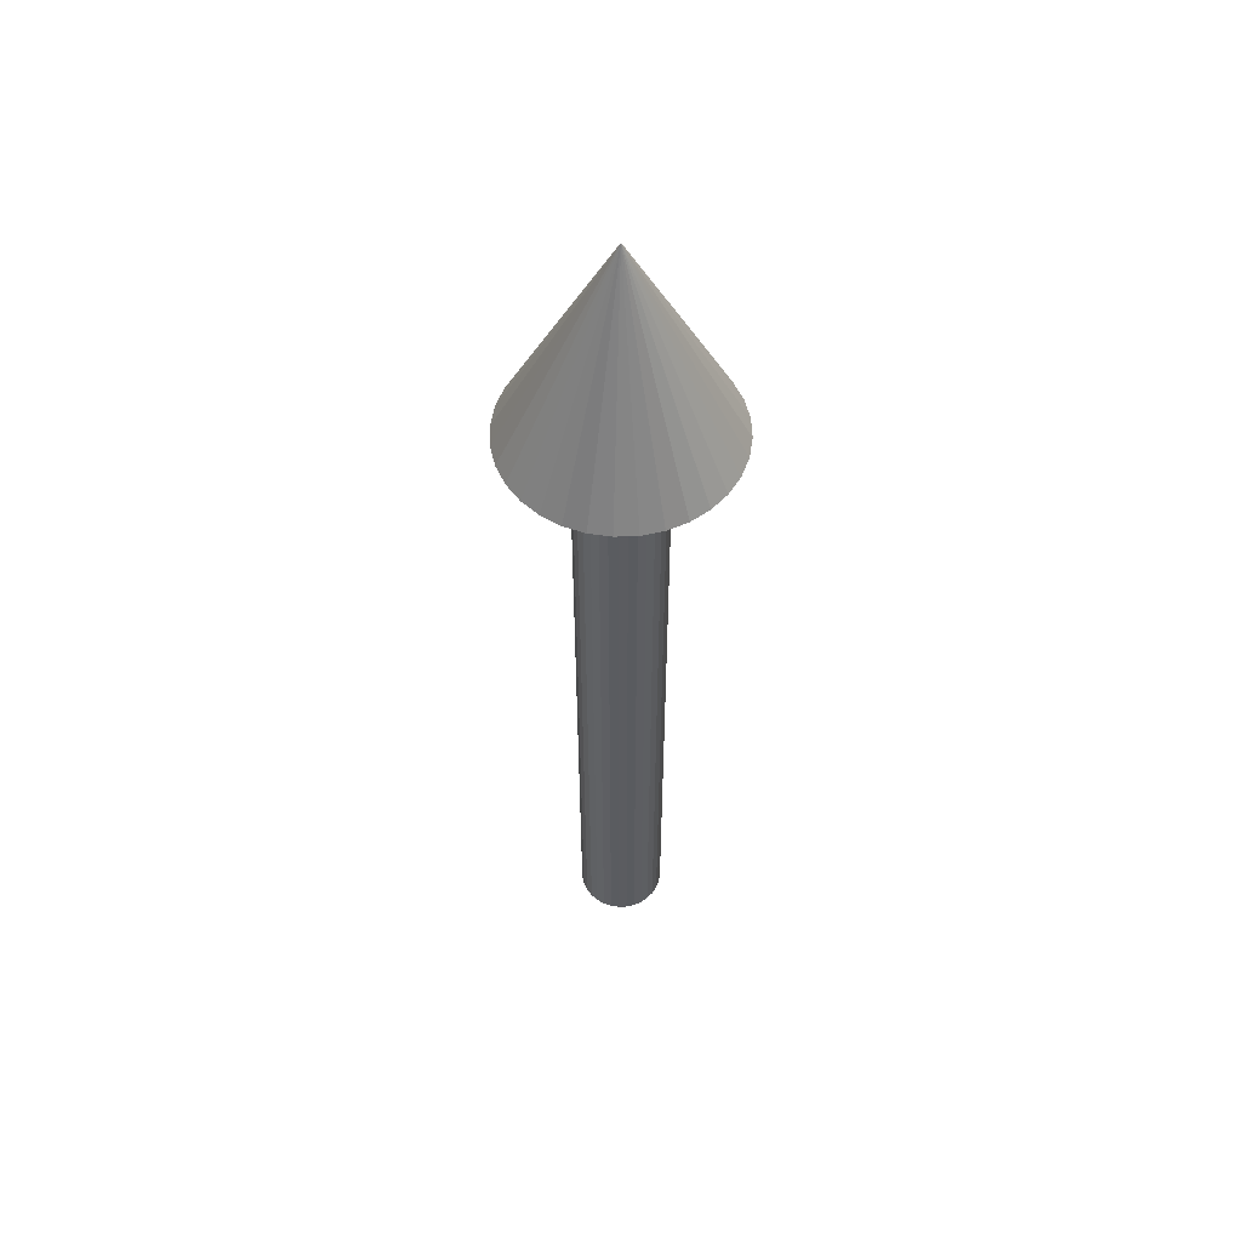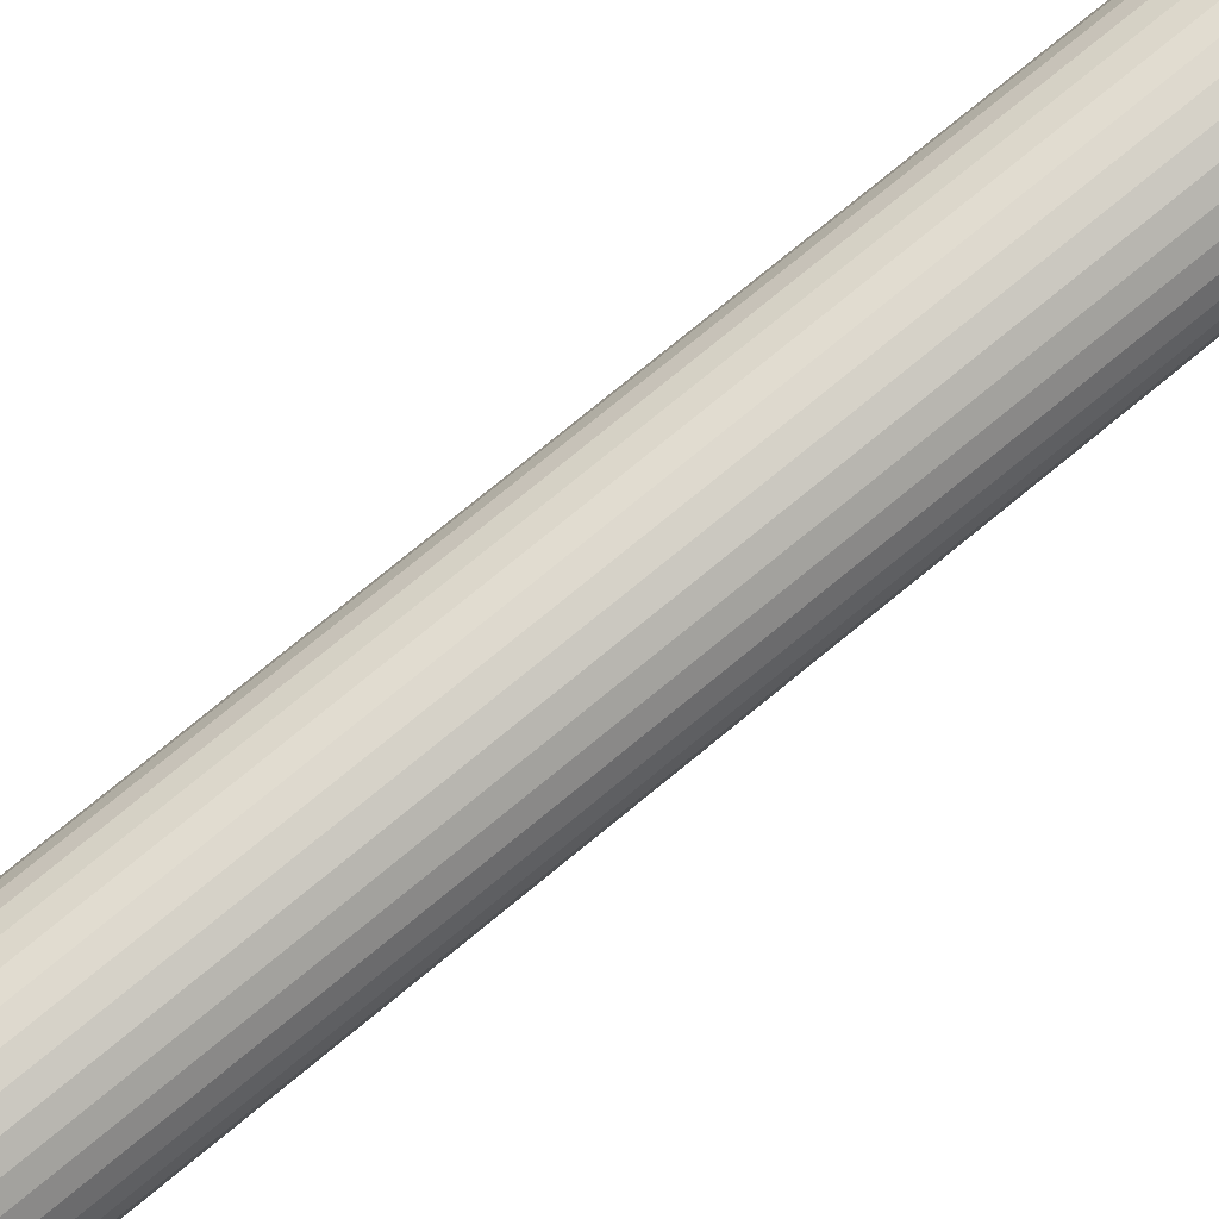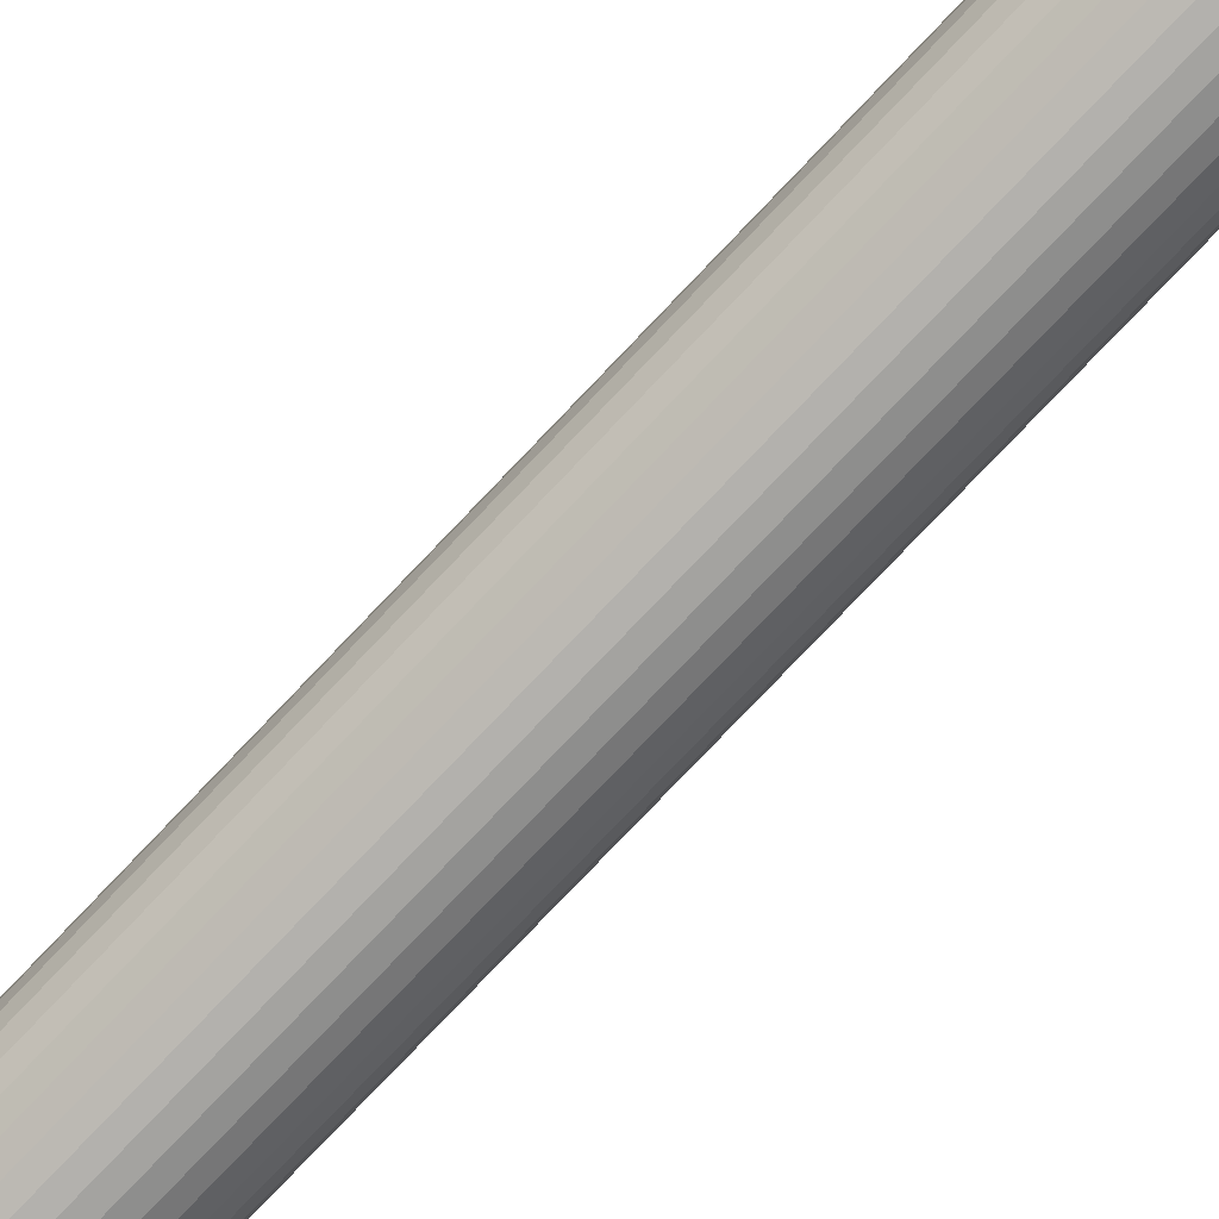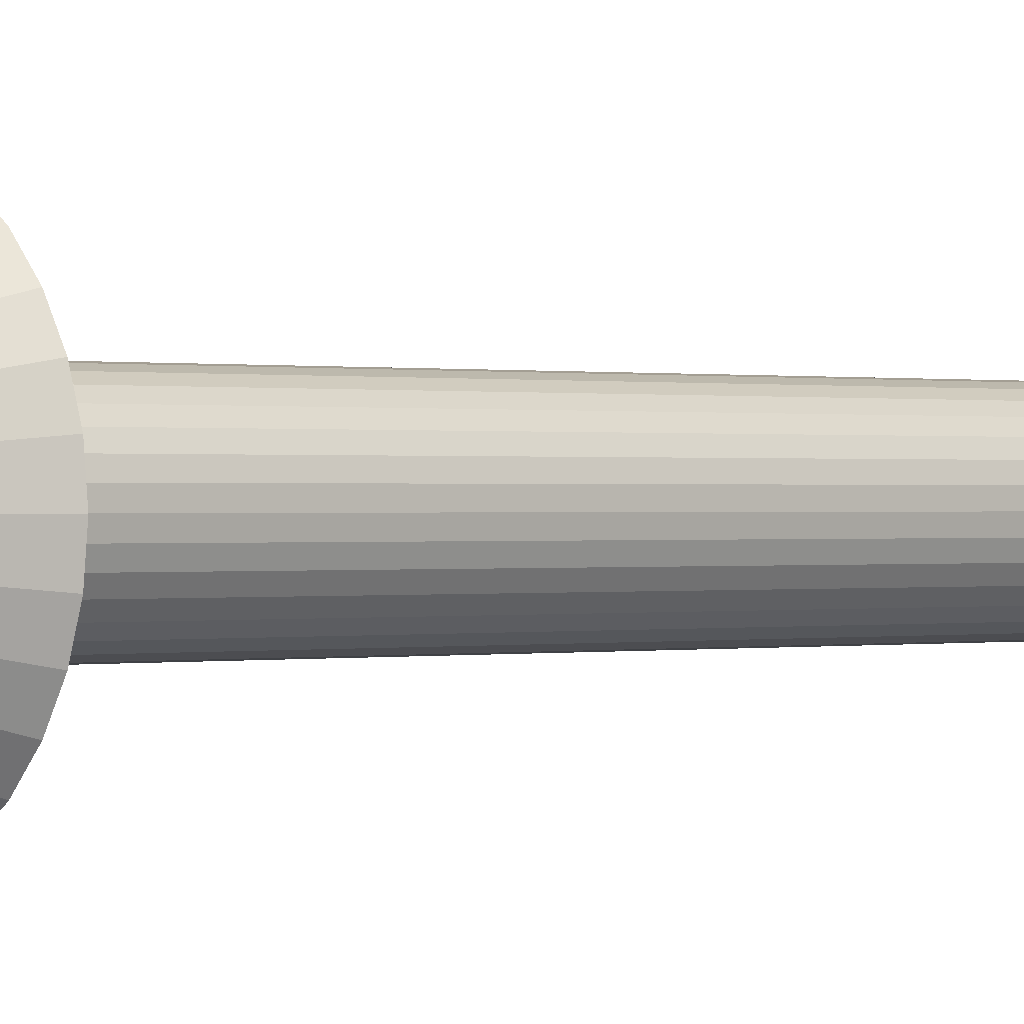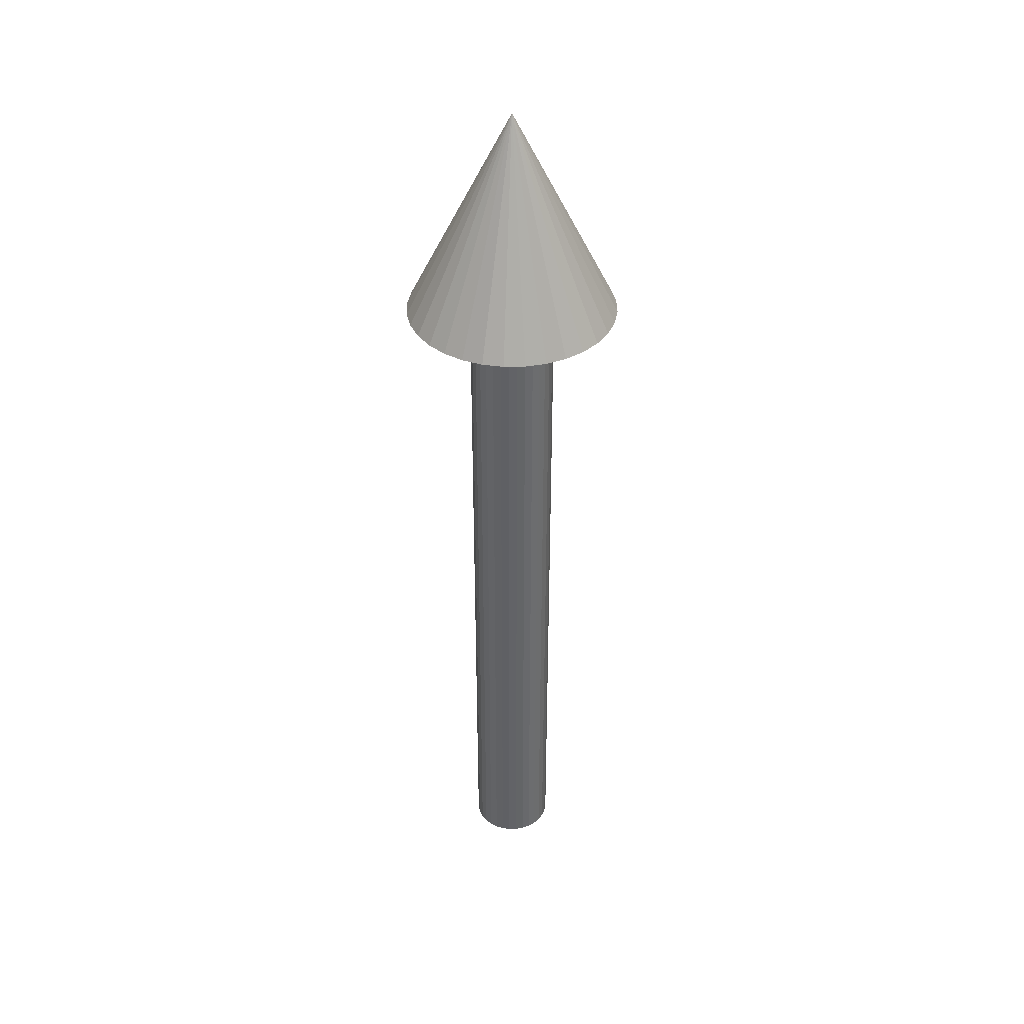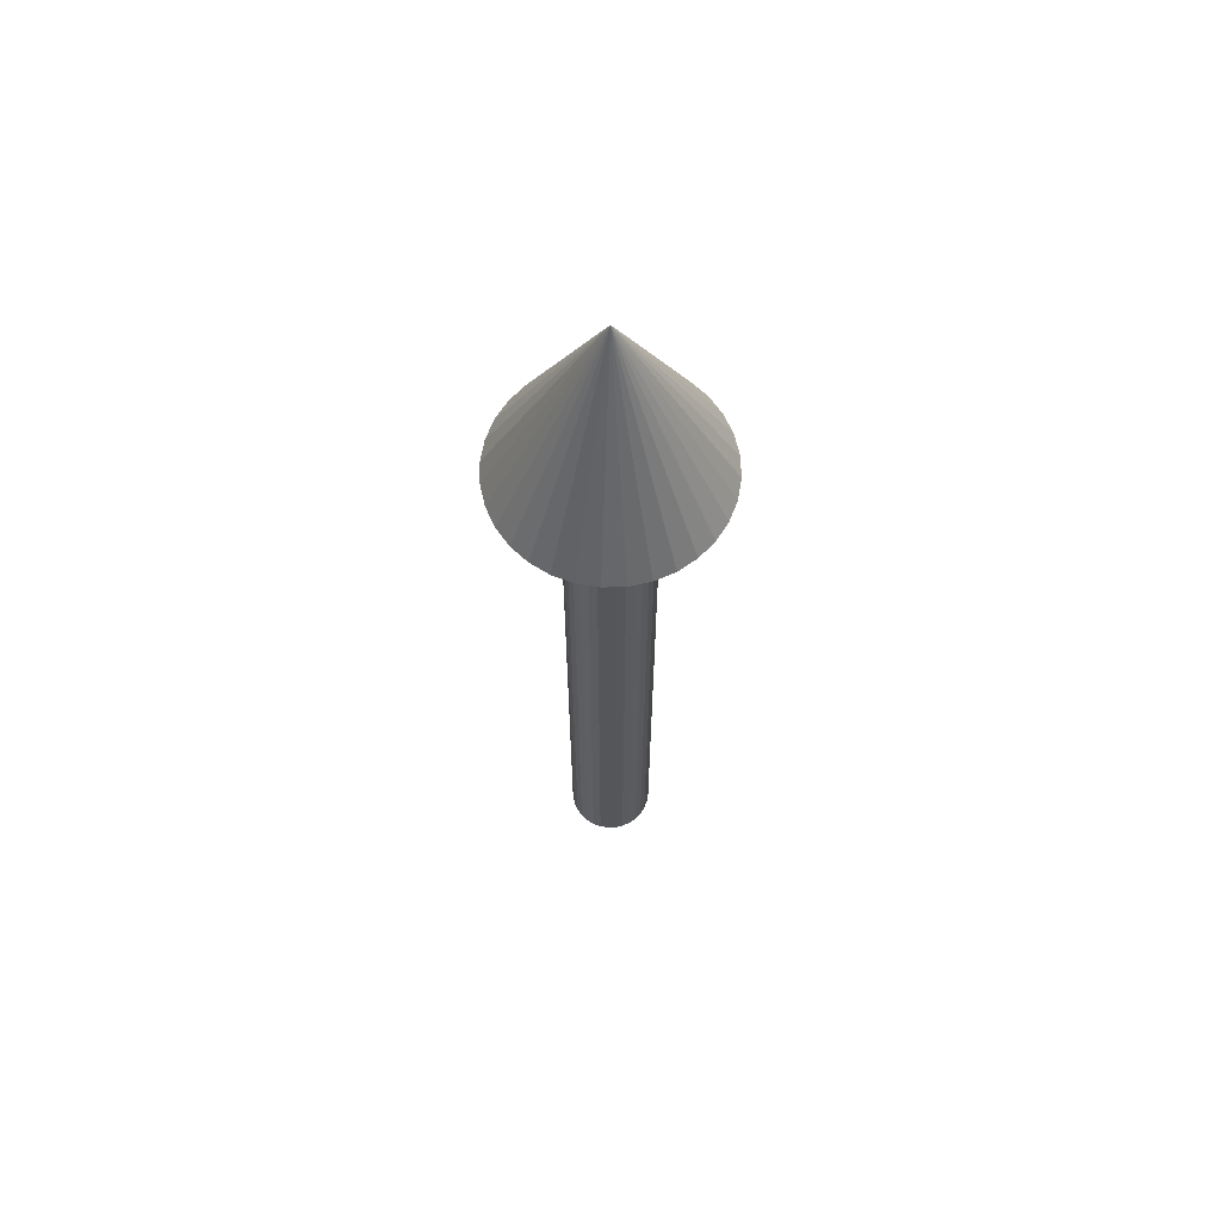
<metadata>
{"format":"obj","ext":"obj","renderer":"f3d","projection":"perspective","resolution":1024,"background":"white","views":[{"elev":55.0,"azim":-41.7,"up":"+Y"},{"elev":74.4,"azim":50.4,"up":"+Z"},{"elev":-76.3,"azim":-43.4,"up":"+Z"},{"elev":0.1,"azim":-135.7,"up":"+Z"},{"elev":39.1,"azim":-51.9,"up":"+Y"},{"elev":64.6,"azim":-29.7,"up":"+Y"}]}
</metadata>
<code>
o Cone
v 0 1.75 -0.25
v 0.04877 1.75 -0.2452
v 0.09567 1.75 -0.231
v 0.1389 1.75 -0.2079
v 0.1768 1.75 -0.1768
v 0.2079 1.75 -0.1389
v 0.231 1.75 -0.09567
v 0.2452 1.75 -0.04877
v 0.25 1.75 -0
v 0 2.25 0
v 0.2452 1.75 0.04877
v 0.231 1.75 0.09567
v 0.2079 1.75 0.1389
v 0.1768 1.75 0.1768
v 0.1389 1.75 0.2079
v 0.09567 1.75 0.231
v 0.04877 1.75 0.2452
v -0 1.75 0.25
v -0.04877 1.75 0.2452
v -0.09567 1.75 0.231
v -0.1389 1.75 0.2079
v -0.1768 1.75 0.1768
v -0.2079 1.75 0.1389
v -0.231 1.75 0.09567
v -0.2452 1.75 0.04877
v -0.25 1.75 -0
v -0.2452 1.75 -0.04877
v -0.231 1.75 -0.09567
v -0.2079 1.75 -0.1389
v -0.1768 1.75 -0.1768
v -0.1389 1.75 -0.2079
v -0.09567 1.75 -0.231
v -0.04877 1.75 -0.2452
f 32 10 33
f 1 10 2
f 31 10 32
f 30 10 31
f 29 10 30
f 28 10 29
f 27 10 28
f 26 10 27
f 25 10 26
f 24 10 25
f 23 10 24
f 22 10 23
f 21 10 22
f 20 10 21
f 19 10 20
f 18 10 19
f 17 10 18
f 16 10 17
f 15 10 16
f 14 10 15
f 13 10 14
f 12 10 13
f 11 10 12
f 9 10 11
f 8 10 9
f 7 10 8
f 6 10 7
f 5 10 6
f 4 10 5
f 3 10 4
f 33 10 1
f 2 10 3
f 17 25 8
f 33 1 2
f 2 3 4
f 6 7 5
f 8 4 7
f 8 9 11
f 13 8 12
f 15 17 14
f 15 16 17
f 17 18 19
f 21 22 23
f 23 24 25
f 25 26 27
f 28 30 33
f 19 20 17
f 31 32 33
f 33 2 4
f 7 4 5
f 17 13 14
f 20 21 23
f 20 25 17
f 25 20 23
f 28 29 30
f 8 11 12
f 33 4 8
f 8 13 17
f 25 27 28
f 28 33 8
f 30 31 33
f 25 28 8
o Cylinder
v 0 0 -0.1
v 0 2 -0.1
v 0.01951 0 -0.09808
v 0.01951 2 -0.09808
v 0.03827 0 -0.09239
v 0.03827 2 -0.09239
v 0.05556 0 -0.08315
v 0.05556 2 -0.08315
v 0.07071 0 -0.07071
v 0.07071 2 -0.07071
v 0.08315 0 -0.05556
v 0.08315 2 -0.05556
v 0.09239 0 -0.03827
v 0.09239 2 -0.03827
v 0.09808 0 -0.01951
v 0.09808 2 -0.01951
v 0.1 0 -0
v 0.1 2 -0
v 0.09808 0 0.01951
v 0.09808 2 0.01951
v 0.09239 0 0.03827
v 0.09239 2 0.03827
v 0.08315 0 0.05556
v 0.08315 2 0.05556
v 0.07071 0 0.07071
v 0.07071 2 0.07071
v 0.05556 0 0.08315
v 0.05556 2 0.08315
v 0.03827 0 0.09239
v 0.03827 2 0.09239
v 0.01951 0 0.09808
v 0.01951 2 0.09808
v -0 0 0.1
v -0 2 0.1
v -0.01951 0 0.09808
v -0.01951 2 0.09808
v -0.03827 0 0.09239
v -0.03827 2 0.09239
v -0.05556 0 0.08315
v -0.05556 2 0.08315
v -0.07071 0 0.07071
v -0.07071 2 0.07071
v -0.08315 0 0.05556
v -0.08315 2 0.05556
v -0.09239 0 0.03827
v -0.09239 2 0.03827
v -0.09808 0 0.01951
v -0.09808 2 0.01951
v -0.1 0 -0
v -0.1 2 -0
v -0.09808 0 -0.01951
v -0.09808 2 -0.01951
v -0.09239 0 -0.03827
v -0.09239 2 -0.03827
v -0.08315 0 -0.05556
v -0.08315 2 -0.05556
v -0.07071 0 -0.07071
v -0.07071 2 -0.07071
v -0.05556 0 -0.08315
v -0.05556 2 -0.08315
v -0.03827 0 -0.09239
v -0.03827 2 -0.09239
v -0.01951 0 -0.09808
v -0.01951 2 -0.09808
f 35 37 36
f 37 39 38
f 39 41 40
f 41 43 42
f 43 45 44
f 45 47 46
f 47 49 48
f 49 51 50
f 51 53 52
f 53 55 54
f 55 57 56
f 57 59 58
f 59 61 60
f 61 63 62
f 63 65 64
f 65 67 66
f 67 69 68
f 69 71 70
f 71 73 72
f 73 75 74
f 75 77 76
f 77 79 78
f 79 81 80
f 81 83 82
f 83 85 84
f 85 87 86
f 87 89 88
f 89 91 90
f 91 93 92
f 93 95 94
f 71 55 39
f 96 97 35
f 95 97 96
f 46 48 64
f 34 35 36
f 36 37 38
f 38 39 40
f 40 41 42
f 42 43 44
f 44 45 46
f 46 47 48
f 48 49 50
f 50 51 52
f 52 53 54
f 54 55 56
f 56 57 58
f 58 59 60
f 60 61 62
f 62 63 64
f 64 65 66
f 66 67 68
f 68 69 70
f 70 71 72
f 72 73 74
f 74 75 76
f 76 77 78
f 78 79 80
f 80 81 82
f 82 83 84
f 84 85 86
f 86 87 88
f 88 89 90
f 90 91 92
f 92 93 94
f 35 97 37
f 37 87 71
f 91 87 93
f 91 89 87
f 87 85 83
f 55 71 69
f 75 81 77
f 94 95 96
f 67 55 69
f 63 61 65
f 59 67 61
f 59 57 55
f 55 53 51
f 51 49 47
f 47 45 43
f 39 47 41
f 95 93 97
f 93 87 97
f 81 79 77
f 73 71 81
f 87 83 81
f 55 67 59
f 55 51 47
f 37 97 87
f 73 81 75
f 87 81 71
f 61 67 65
f 55 47 39
f 39 37 71
f 34 96 35
f 47 43 41
f 96 34 36
f 36 38 40
f 40 42 44
f 88 96 40
f 52 54 50
f 86 80 82
f 56 58 60
f 60 62 64
f 64 66 68
f 68 70 72
f 72 74 76
f 76 78 80
f 84 86 82
f 88 40 86
f 92 94 90
f 96 88 94
f 96 36 40
f 54 56 64
f 56 60 64
f 64 68 72
f 72 76 80
f 40 44 46
f 54 48 50
f 94 88 90
f 48 54 64
f 64 72 80
f 40 46 86
f 80 46 64
f 46 80 86

</code>
